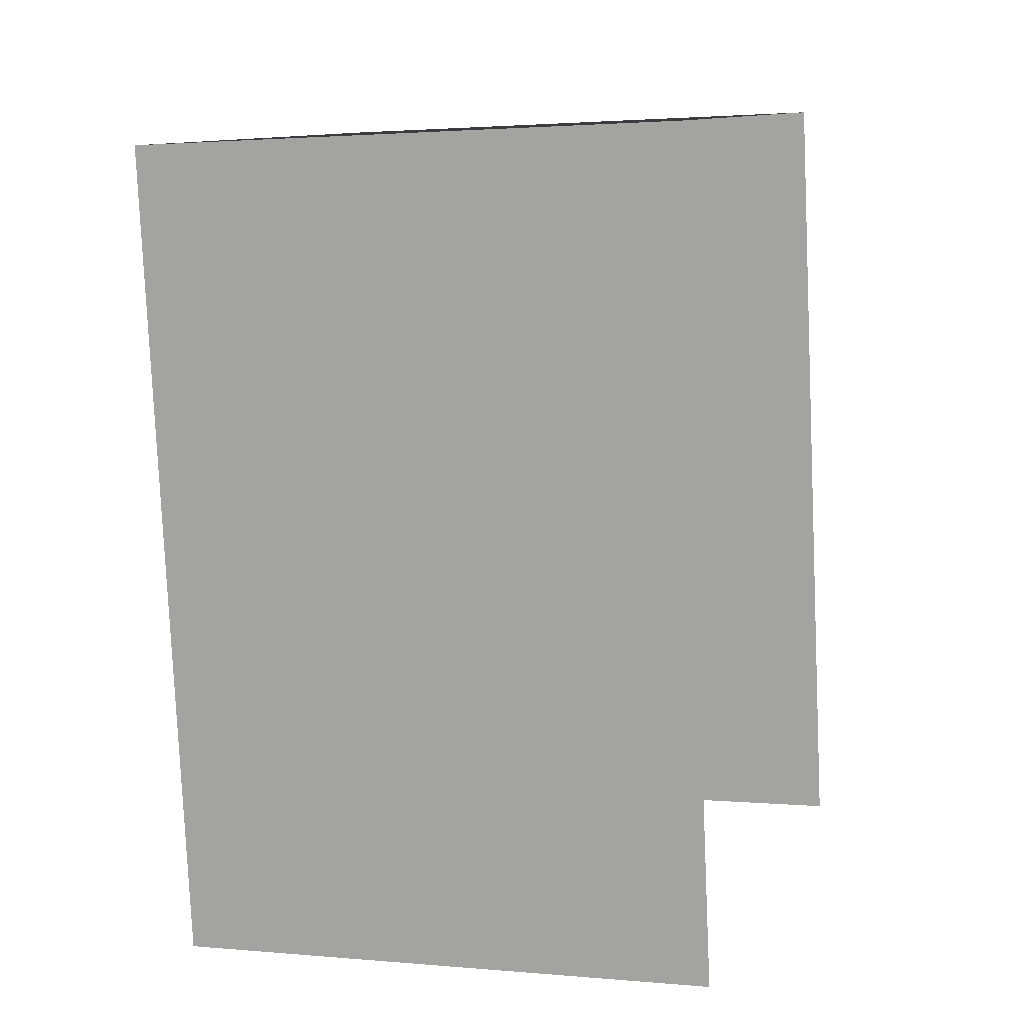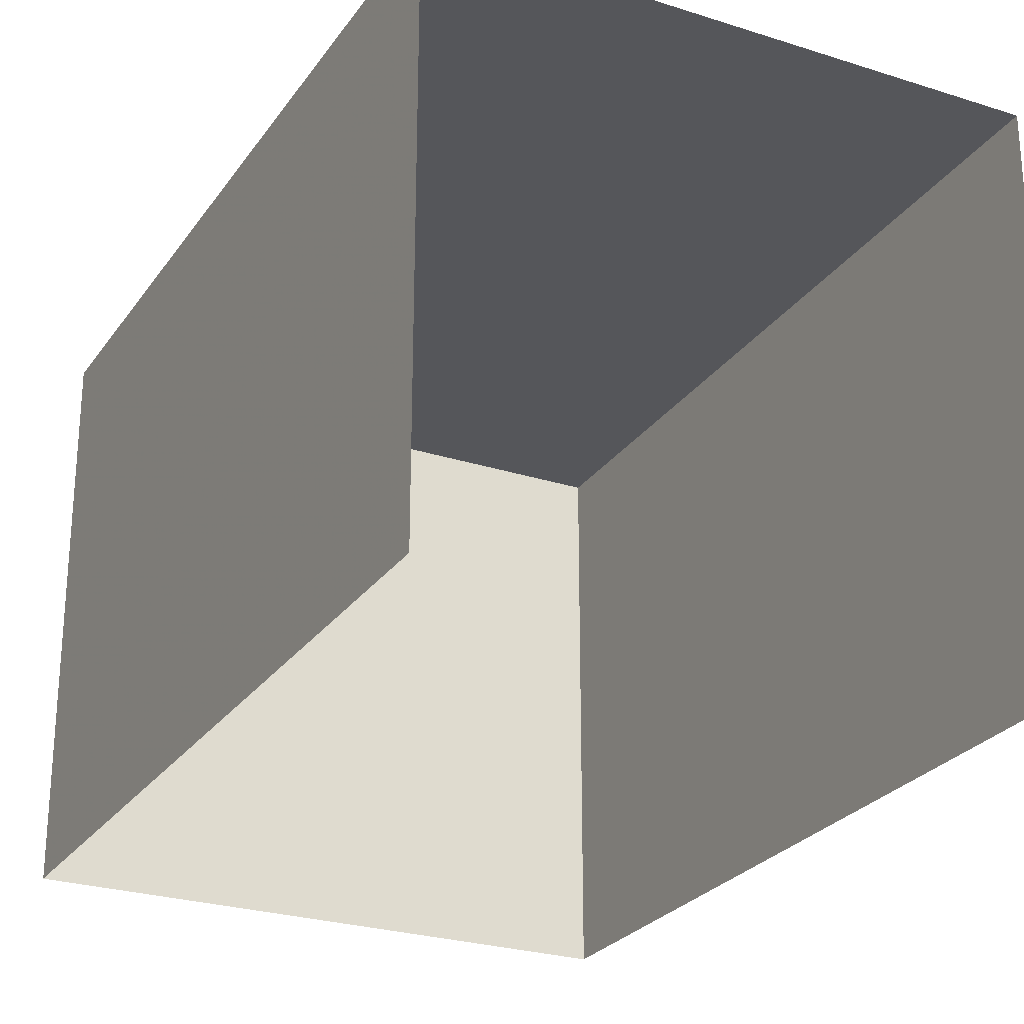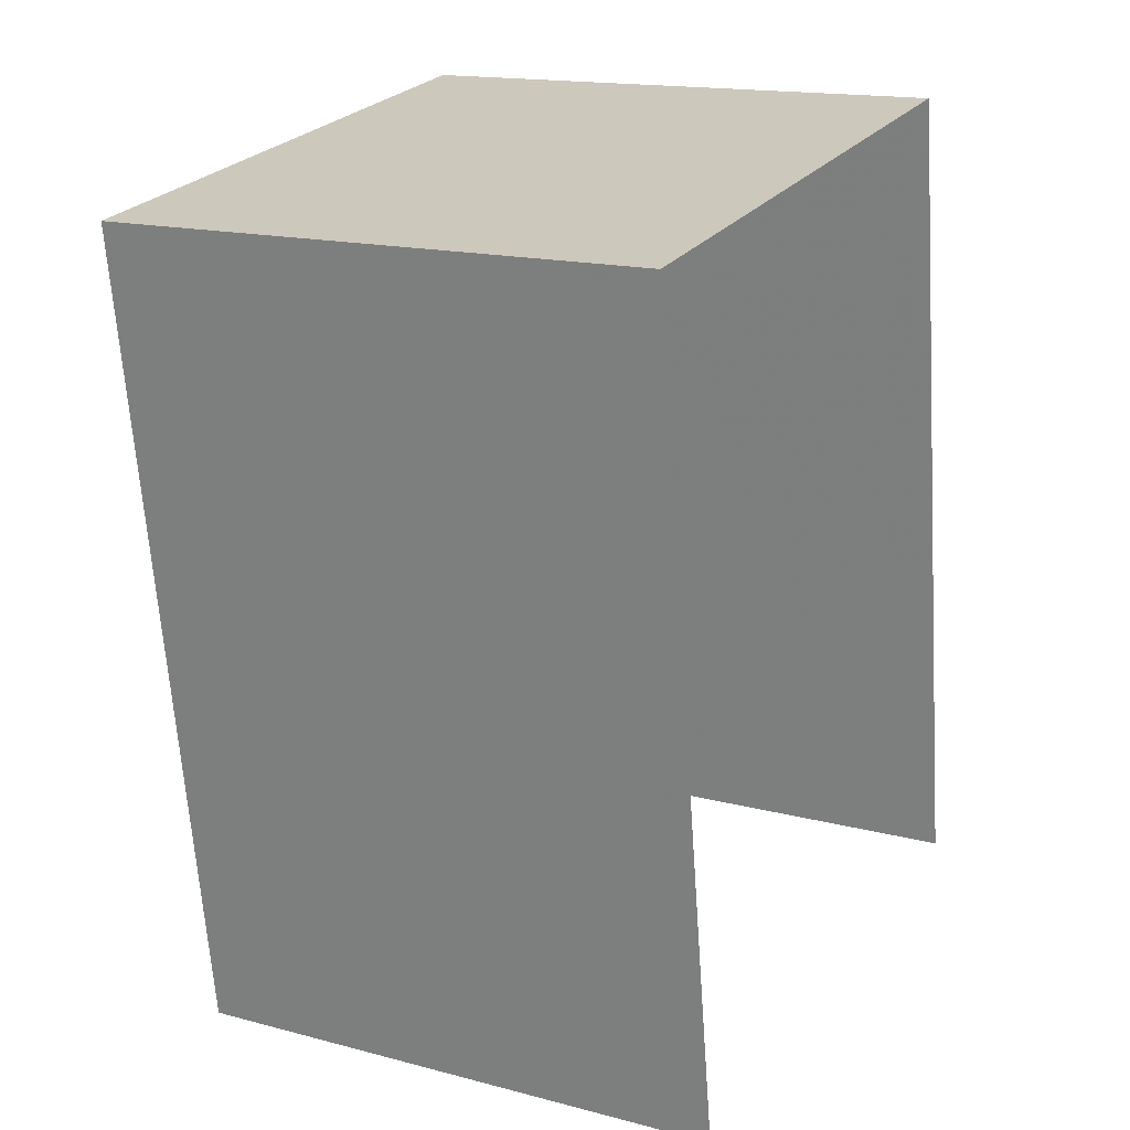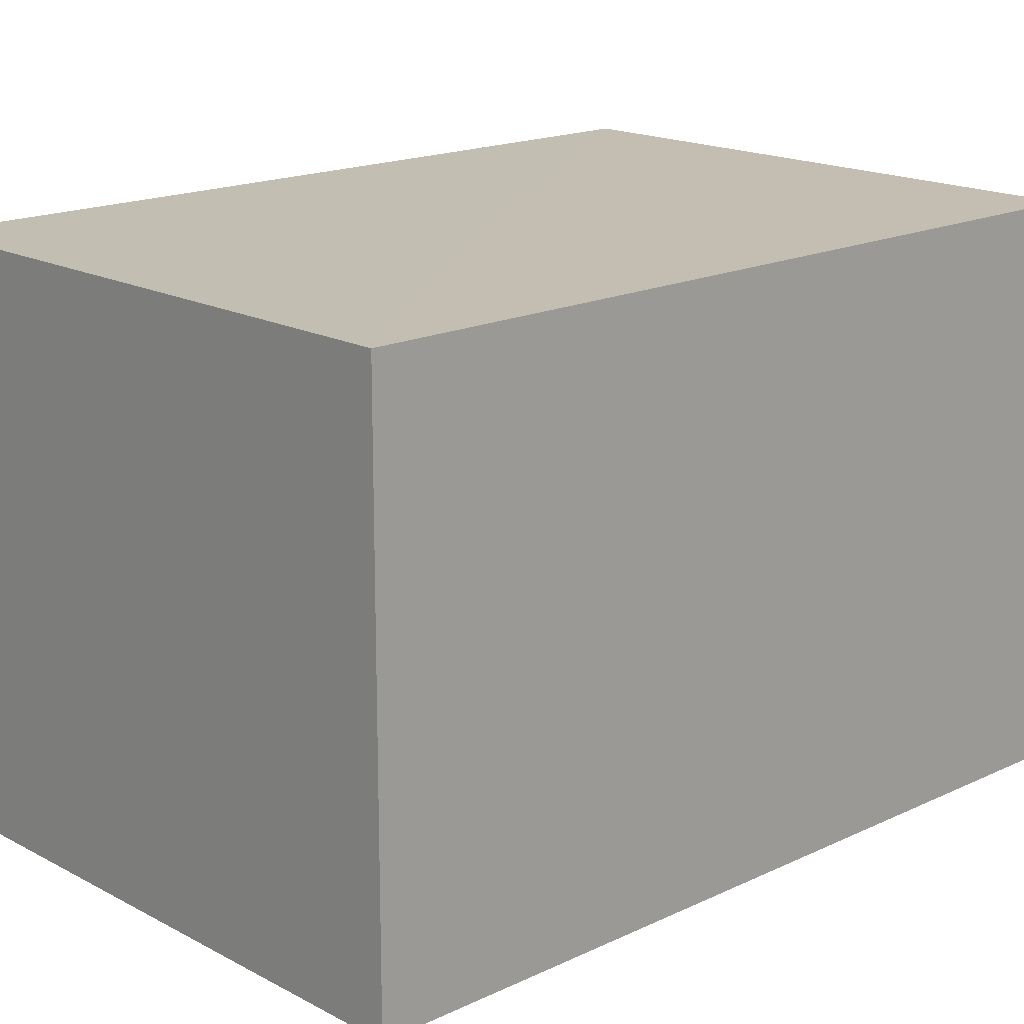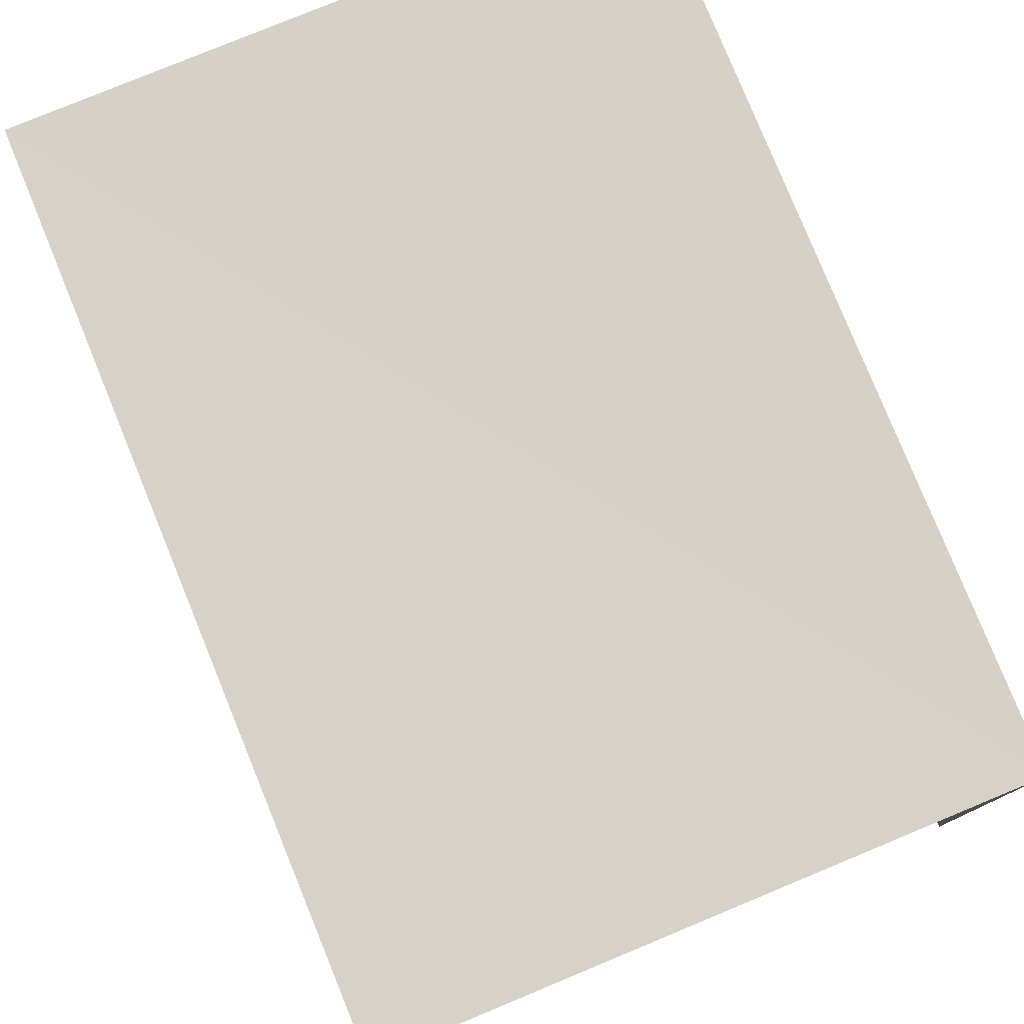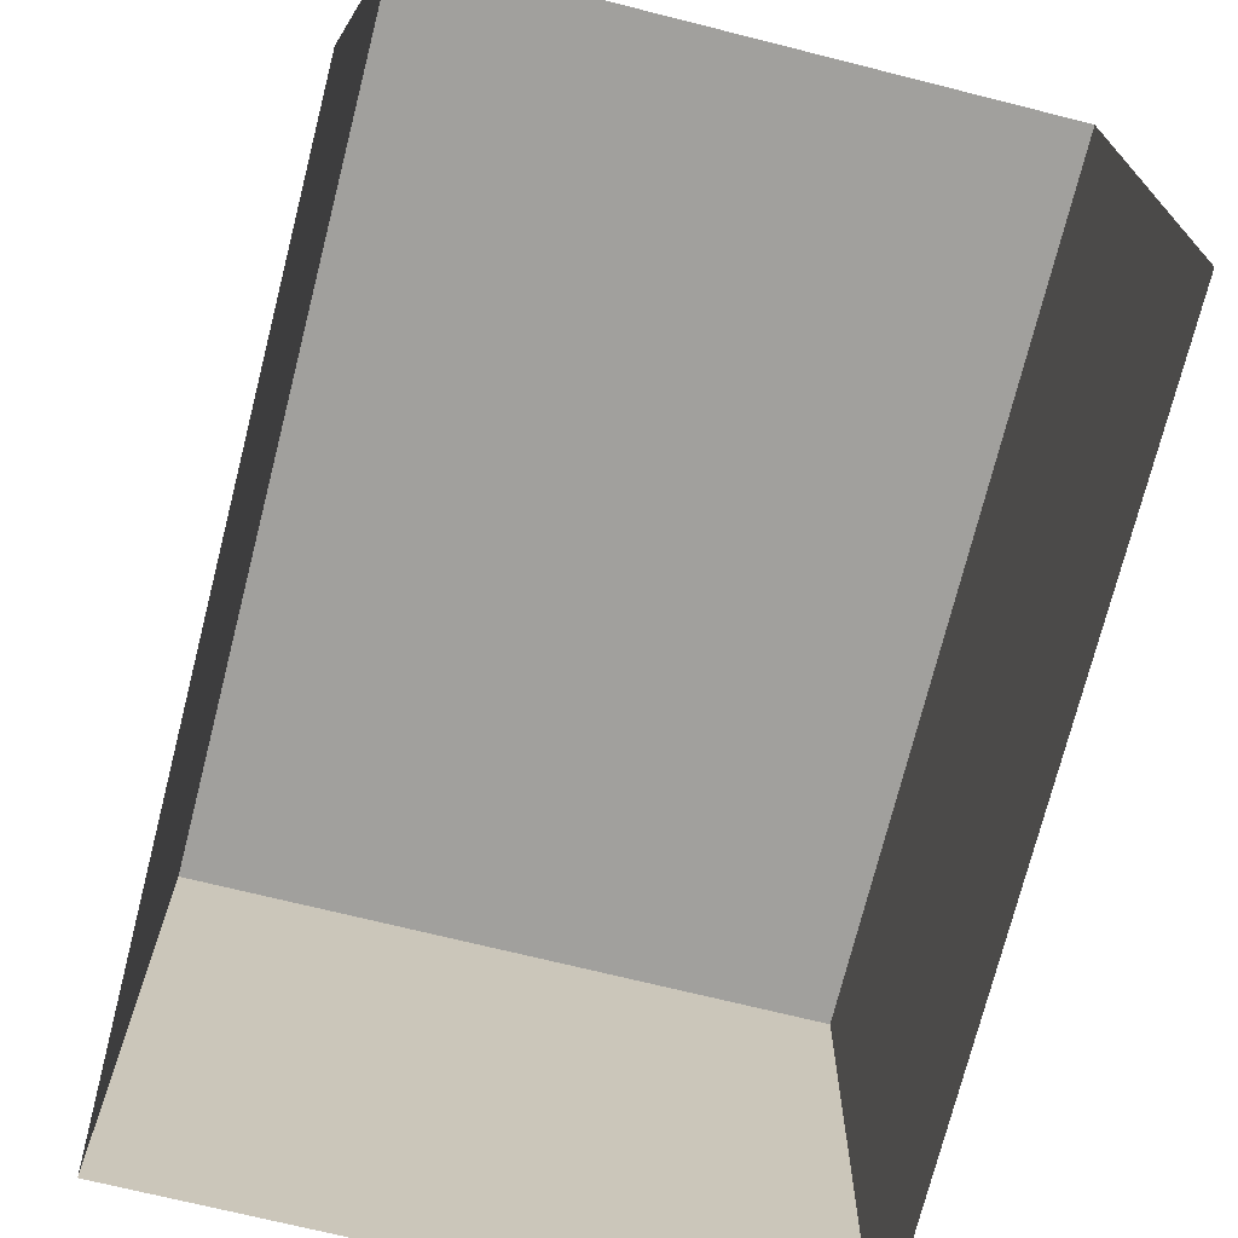
<metadata>
{"format":"obj","ext":"obj","renderer":"f3d","projection":"perspective","resolution":1024,"background":"white","views":[{"elev":2.0,"azim":108.2,"up":"+Y"},{"elev":-26.0,"azim":-35.4,"up":"+Z"},{"elev":15.9,"azim":118.5,"up":"+Y"},{"elev":17.2,"azim":-141.6,"up":"+Z"},{"elev":78.7,"azim":-30.4,"up":"+Z"},{"elev":-71.7,"azim":-22.2,"up":"+Z"}]}
</metadata>
<code>
v -2.196e+05 -1.24e+05 16.18
v -2.196e+05 -1.24e+05 16.18
v -2.196e+05 -1.24e+05 16.18
v -2.196e+05 -1.24e+05 16.18
v -2.196e+05 -1.24e+05 18.83
v -2.196e+05 -1.24e+05 18.83
v -2.196e+05 -1.24e+05 18.83
v -2.196e+05 -1.24e+05 18.83
f 1 2 3
f 4 1 3
f 8 2 1
f 5 8 1
f 5 6 7
f 8 5 7
f 8 3 2
f 8 7 3
f 6 1 4
f 6 5 1
f 6 4 3
f 7 6 3

</code>
